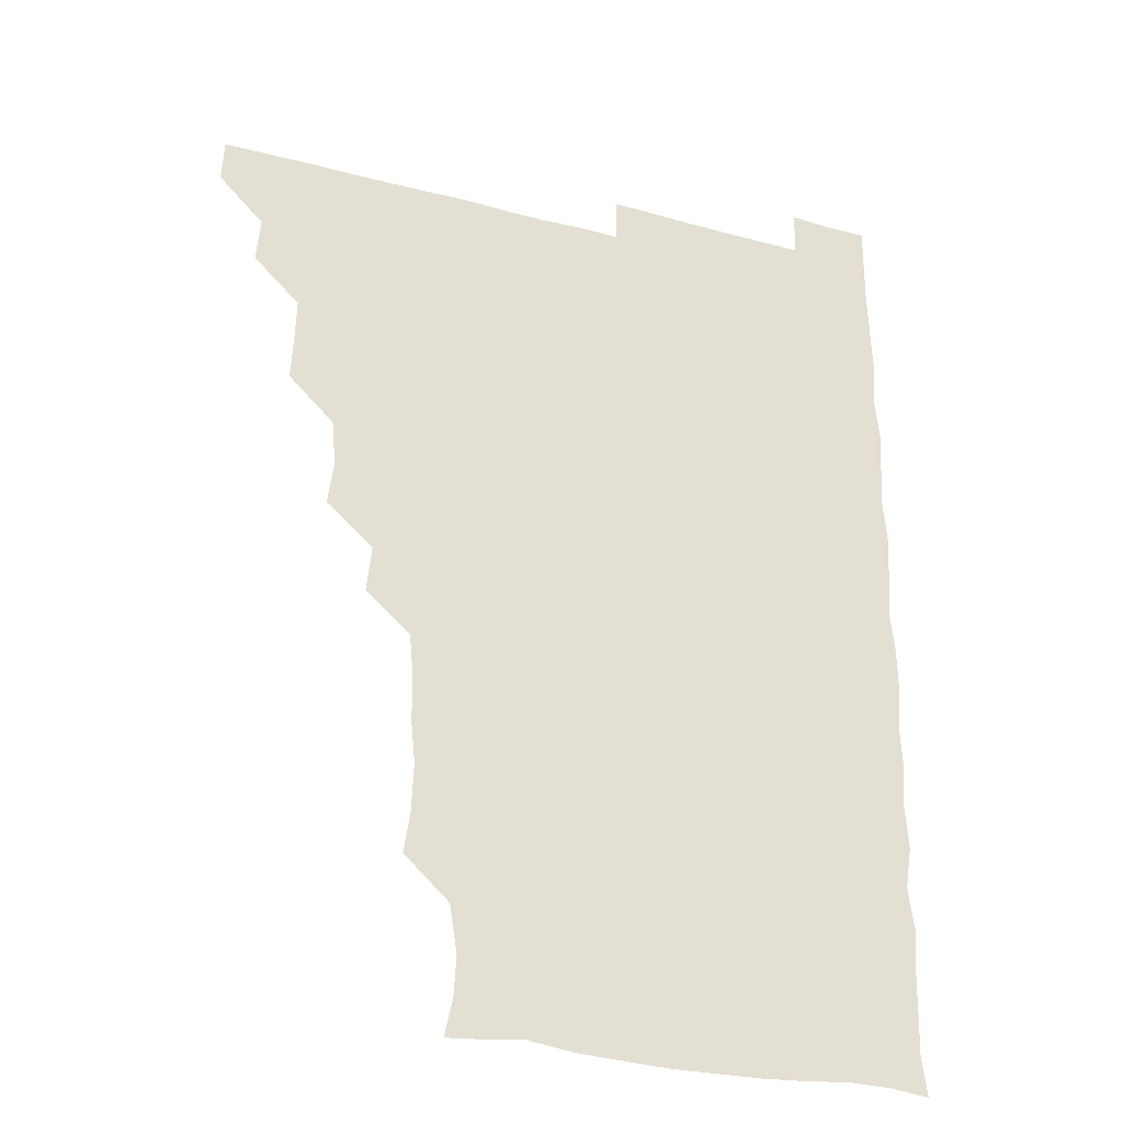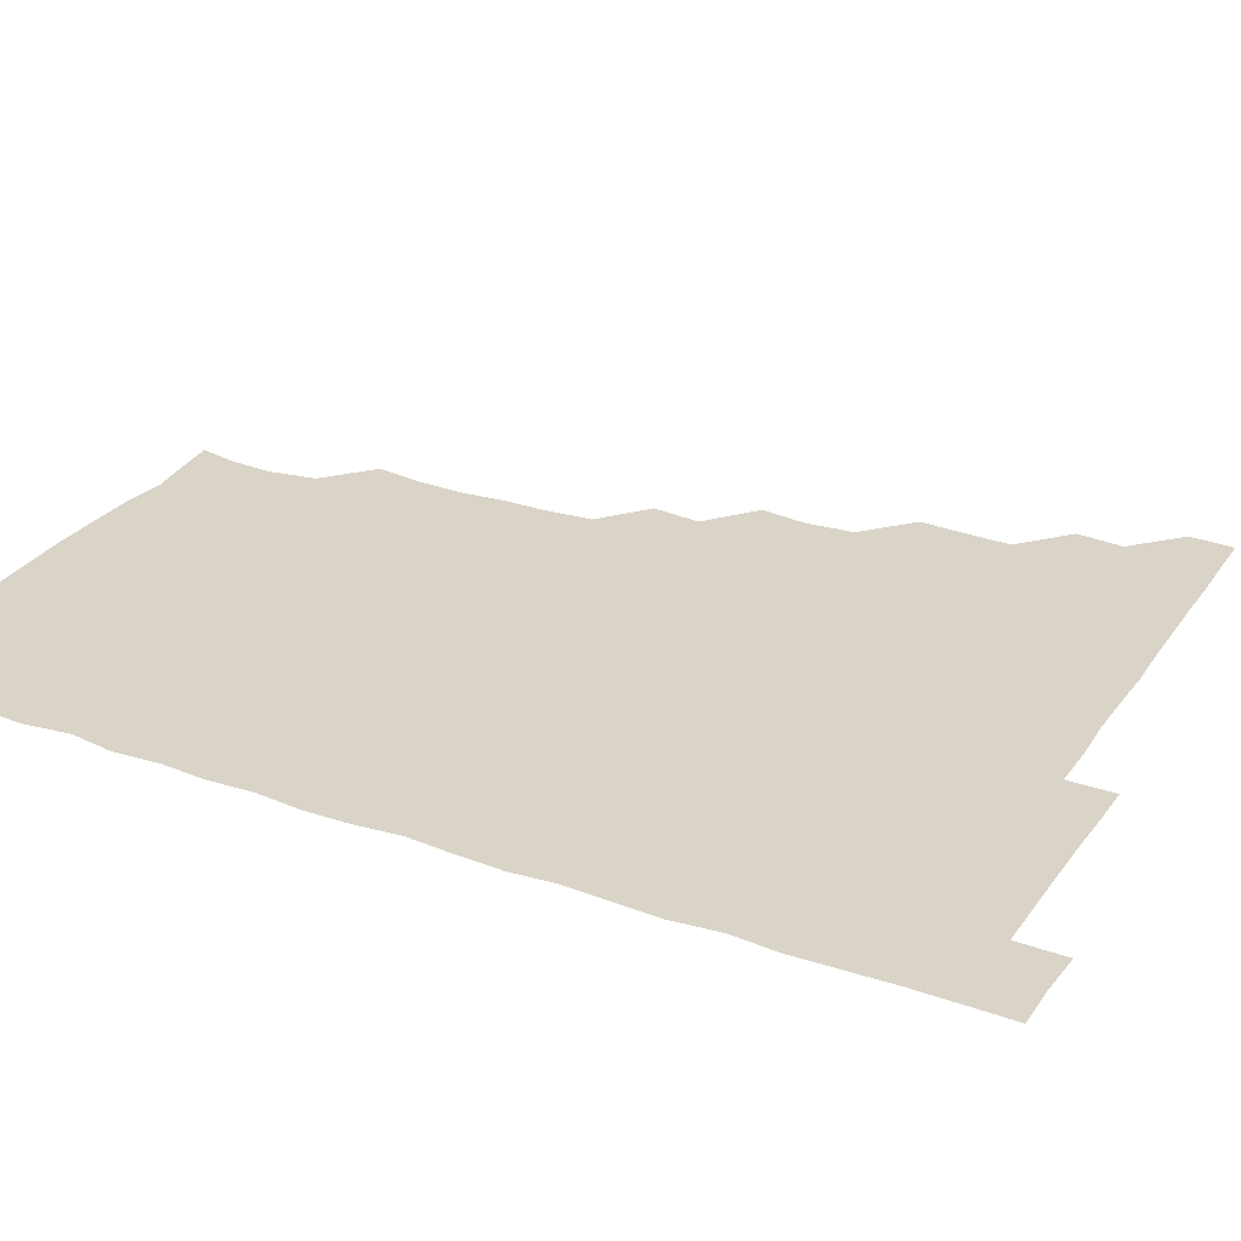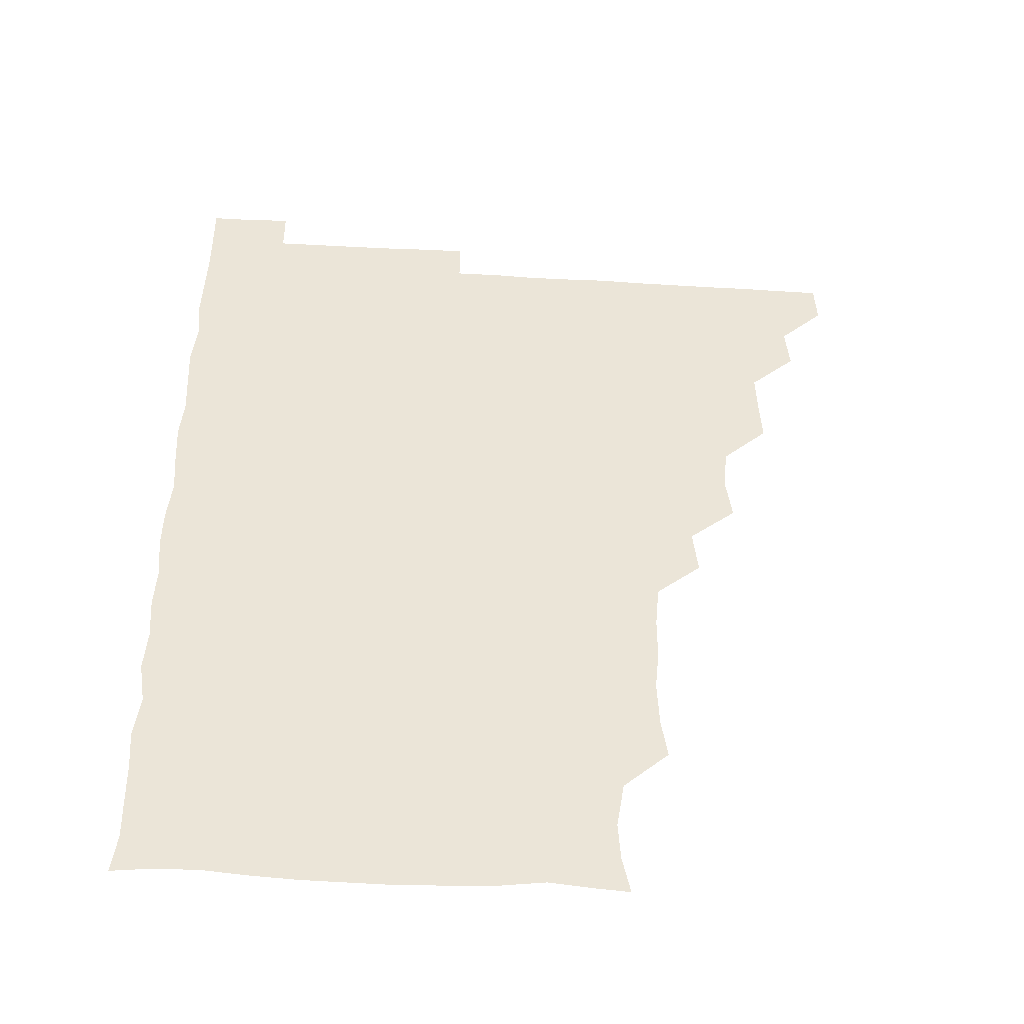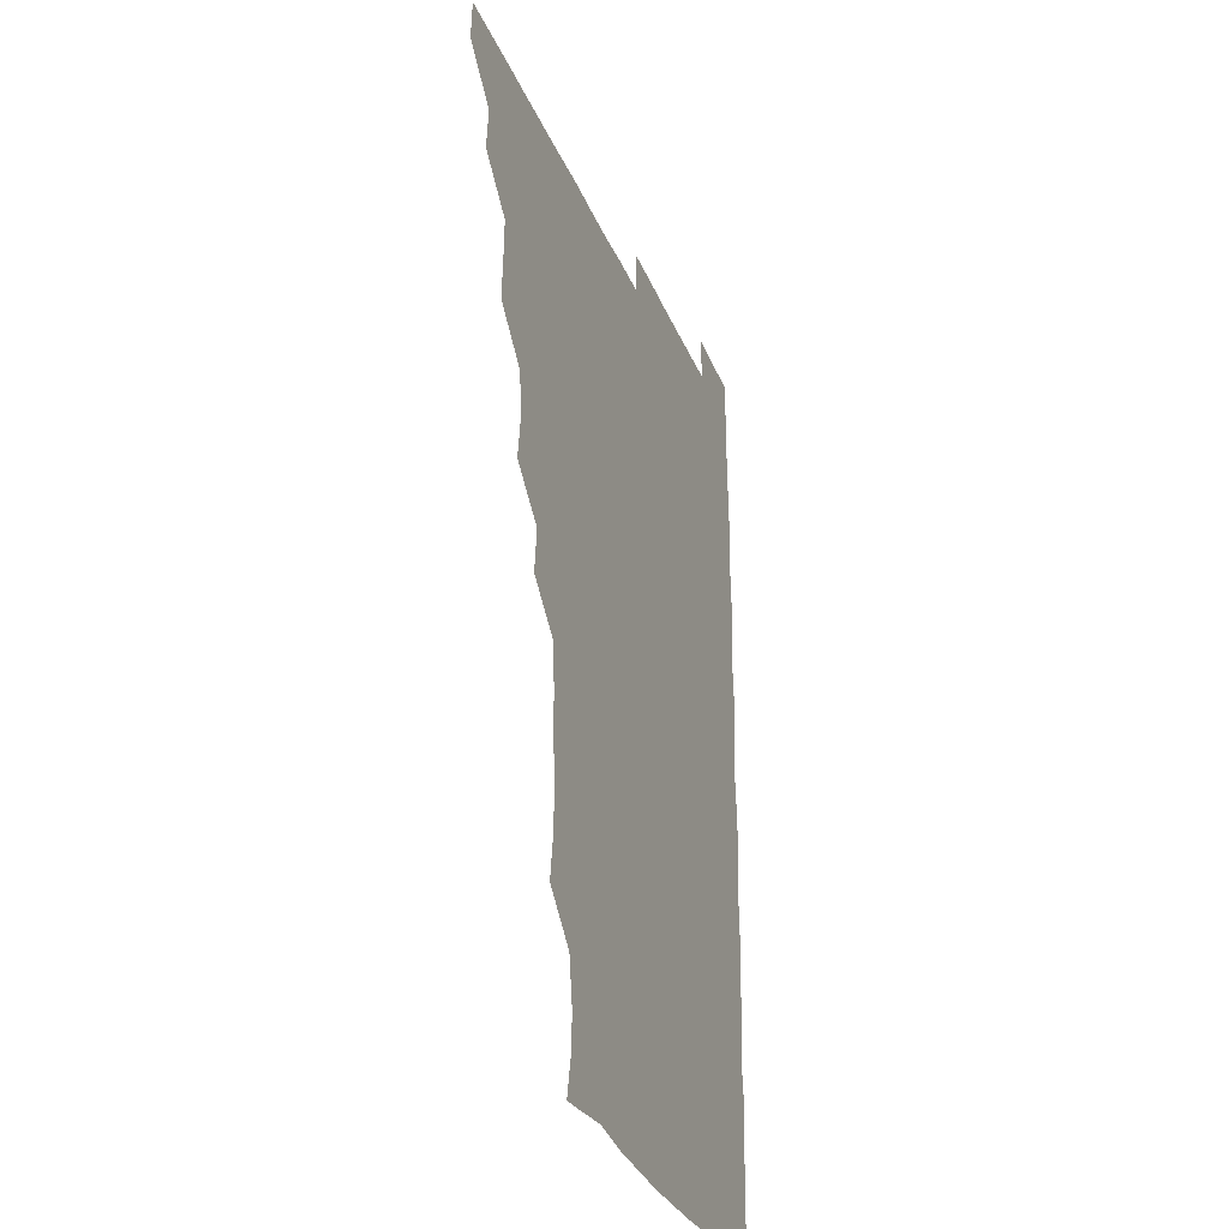
<metadata>
{"format":"obj","ext":"obj","renderer":"f3d","projection":"perspective","resolution":1024,"background":"white","views":[{"elev":-29.3,"azim":-21.6,"up":"+Y"},{"elev":28.7,"azim":118.0,"up":"+Z"},{"elev":-46.2,"azim":176.2,"up":"+Y"},{"elev":-30.8,"azim":-70.5,"up":"+Y"}]}
</metadata>
<code>
v 465.4 495.7 0
v 466.2 510.7 0
v 479.8 464.9 0
v 481.2 480.6 0
v 481.3 495.9 0
v 481.3 510.8 0
v 494.7 419.6 0
v 495.5 433.9 0
v 496 450 0
v 496.2 466 0
v 496.7 481 0
v 496.2 496 0
v 496 511.1 0
v 510.1 373.1 0
v 512.2 388.7 0
v 510.8 404.7 0
v 512.3 421.8 0
v 511.5 436.7 0
v 511.8 451.6 0
v 512.1 466.6 0
v 511.4 481 0
v 511.3 495.8 0
v 511 511 0
v 524.9 343 0
v 526.7 359.4 0
v 526.5 376.1 0
v 526.7 391.4 0
v 526.6 406.6 0
v 526 420.9 0
v 525.7 435.5 0
v 526.3 451.2 0
v 526.4 466.2 0
v 526.2 481 0
v 526.1 495.9 0
v 526 511.1 0
v 540.8 252.7 0
v 543 267.3 0
v 543.6 283.8 0
v 542.2 298.3 0
v 542.1 313.9 0
v 540.7 329.7 0
v 541.2 346.3 0
v 541.4 361.2 0
v 541.2 376.2 0
v 541.5 391.8 0
v 541.1 406 0
v 540.9 420.9 0
v 541.5 436.5 0
v 541.1 451 0
v 541.5 466 0
v 541 481.1 0
v 541.1 495.9 0
v 541 511.2 0
v 555.7 194.9 0
v 558.5 208.1 0
v 559.3 221.8 0
v 556.6 238.4 0
v 556.7 255.5 0
v 556.8 270.8 0
v 556.5 285.8 0
v 557 301.3 0
v 556.1 315.7 0
v 556.5 331.5 0
v 555.8 345.7 0
v 556.4 361.7 0
v 556.5 376.6 0
v 555.6 390.5 0
v 556.4 406.5 0
v 556.4 421.5 0
v 556.1 436.2 0
v 556.5 451.4 0
v 556 466.1 0
v 556.4 480.9 0
v 556.1 495.7 0
v 555.7 511.6 0
v 567.7 195.8 0
v 570.1 208.3 0
v 572.5 227.1 0
v 571.8 242 0
v 571.9 257.1 0
v 570.9 270.6 0
v 571.1 286.3 0
v 571.6 302.9 0
v 571.9 316.7 0
v 571.2 331.5 0
v 571.5 346.7 0
v 571 361 0
v 571.4 377.2 0
v 571.5 391.7 0
v 570.9 405.8 0
v 571.3 421.8 0
v 571.3 436.4 0
v 571.2 451.2 0
v 571 466 0
v 571.3 480.8 0
v 571 495.9 0
v 570.7 511.2 0
v 582.7 197.4 0
v 586.4 213.2 0
v 586.5 226.5 0
v 586.3 241.7 0
v 586.3 257.5 0
v 586.2 272.2 0
v 586.7 286.6 0
v 585.9 300.7 0
v 586.4 318.1 0
v 586 330.7 0
v 586.3 346.6 0
v 586.2 361.3 0
v 586 375.9 0
v 586.2 391.8 0
v 586 406.1 0
v 586 421 0
v 586.1 436.3 0
v 586 451.1 0
v 586.1 466 0
v 586.1 481 0
v 585.9 496.1 0
v 585.9 511 0
v 598.8 195.3 0
v 601.1 212.1 0
v 601.4 227.3 0
v 601.4 241.8 0
v 601.3 255.8 0
v 600.6 269.8 0
v 600.7 287.1 0
v 601.8 301.9 0
v 600.9 316.1 0
v 601.1 331.1 0
v 601.1 347 0
v 601.2 361.7 0
v 601.1 376.1 0
v 601 391.4 0
v 601.2 406.6 0
v 601.1 421.3 0
v 601.1 436.3 0
v 601.1 451.1 0
v 601.1 466 0
v 601.3 480.9 0
v 601.3 495.6 0
v 600.8 511.6 0
v 615 194.5 0
v 616.2 212.2 0
v 616.4 226.5 0
v 615.7 241.6 0
v 616.3 257.5 0
v 616.3 272.6 0
v 616.1 285.2 0
v 615.8 302.9 0
v 616 316.1 0
v 616.2 331.9 0
v 616 346.5 0
v 616 361 0
v 616.1 376.8 0
v 616.1 391.6 0
v 616.1 406.5 0
v 616.1 421.2 0
v 615.9 435.9 0
v 616 451 0
v 616.3 466.3 0
v 616.3 480.8 0
v 616.2 495.7 0
v 616.2 511.4 0
v 616.1 526.7 0
v 630.9 194 0
v 630.7 211.5 0
v 630.7 228.3 0
v 631.1 241.7 0
v 631.3 257.3 0
v 630.9 271 0
v 631.4 286.8 0
v 630.9 301.3 0
v 630.8 316.6 0
v 630.9 332.2 0
v 631.1 345.9 0
v 630.9 361.6 0
v 630.9 376.5 0
v 630.9 391.4 0
v 630.9 406.1 0
v 631 422.1 0
v 631 436.3 0
v 631 451.1 0
v 631.1 466.1 0
v 631.1 480.9 0
v 631.2 495.7 0
v 631 511.1 0
v 630.1 526.6 0
v 646.4 194.2 0
v 645.8 212.6 0
v 646.3 226 0
v 645.8 241.1 0
v 645.9 257.1 0
v 645.8 271.6 0
v 646.1 287 0
v 645.9 302.2 0
v 646.1 315.9 0
v 645.7 331.5 0
v 645.9 346.9 0
v 645.9 361.5 0
v 645.9 376.5 0
v 645.8 391.4 0
v 645.8 407.1 0
v 645.9 421.4 0
v 645.9 436.2 0
v 646 451.1 0
v 646 466.3 0
v 646 481 0
v 646 495.9 0
v 646.6 510.1 0
v 645 526.1 0
v 662.2 194.5 0
v 660.6 211.3 0
v 660.7 227.6 0
v 661.1 241 0
v 660.2 257.5 0
v 661 270.8 0
v 660.5 287.5 0
v 660.7 301.9 0
v 660.9 316.4 0
v 660.7 331.7 0
v 660.4 347 0
v 661 361 0
v 660.9 376.4 0
v 661.2 390.6 0
v 660.6 406.7 0
v 660.7 421.4 0
v 661.1 435.8 0
v 660.8 451.4 0
v 660.8 466.3 0
v 661 481 0
v 661 495.9 0
v 661 510.7 0
v 660.5 525.9 0
v 677.7 195.4 0
v 675.8 211.7 0
v 675.4 227.1 0
v 675.8 242.1 0
v 675.7 256.4 0
v 675.6 271.8 0
v 675.2 287.2 0
v 675.1 302.3 0
v 675.9 316.3 0
v 675.3 332 0
v 676 346.1 0
v 675.8 361.2 0
v 675.3 377 0
v 675.8 391.2 0
v 675.1 407.2 0
v 675.6 421.4 0
v 675.7 436.5 0
v 676 451.1 0
v 675.8 466.2 0
v 675.7 481.4 0
v 676 496 0
v 675.9 511 0
v 676 525.8 0
v 693.2 196.8 0
v 691.2 211.4 0
v 690.5 226.7 0
v 690.1 242.6 0
v 690 257.5 0
v 690.3 271.9 0
v 689.9 287.3 0
v 690.8 300.9 0
v 689.6 317.7 0
v 690.4 331.6 0
v 689.9 347.3 0
v 690.4 361.4 0
v 689.8 377.1 0
v 690.4 391.6 0
v 690.3 406.6 0
v 690.3 421.5 0
v 690.1 436.7 0
v 690.8 451.1 0
v 690.2 466.9 0
v 690.6 481.2 0
v 690.6 496.1 0
v 691 510.9 0
v 691.3 525.7 0
v 691.3 541.7 0
v 708.3 196.6 0
v 706 211.1 0
v 705.6 226 0
v 705.8 241 0
v 704.5 257.3 0
v 704.8 271.3 0
v 704.9 287.1 0
v 704.2 302 0
v 704.7 316.7 0
v 704.9 331.3 0
v 705.9 346.4 0
v 704.5 361.8 0
v 704.6 376.1 0
v 705.7 391 0
v 705 406.6 0
v 705.7 420.7 0
v 704.4 436.9 0
v 705.8 450.9 0
v 704.6 466.6 0
v 704.7 481.5 0
v 705.4 495.9 0
v 705.7 510.9 0
v 705.5 525.6 0
v 705.8 540.9 0
v 722 195 0
v 720.2 208.9 0
v 720.5 223.2 0
v 720.7 237.6 0
v 721.7 251.9 0
v 719.7 267.2 0
v 722 282.1 0
v 720.9 297.3 0
v 722 312.5 0
v 721.2 327.8 0
v 722.5 342.7 0
v 722.2 357.4 0
v 720.7 373 0
v 721.8 388.4 0
v 722.5 403.4 0
v 721.2 418.5 0
v 721.8 434 0
v 722.5 448.6 0
v 720.8 464.2 0
v 722 479.6 0
v 721.4 494.9 0
v 720.8 510.6 0
v 720.8 525.9 0
v 720.9 540.9 0
f 4 5 1
f 1 5 2
f 5 6 2
f 9 10 3
f 3 10 4
f 10 11 4
f 4 11 5
f 11 12 5
f 5 12 6
f 12 13 6
f 16 17 7
f 7 17 8
f 17 18 8
f 8 18 9
f 18 19 9
f 9 19 10
f 19 20 10
f 10 20 11
f 20 21 11
f 11 21 12
f 21 22 12
f 12 22 13
f 22 23 13
f 25 26 14
f 14 26 15
f 26 27 15
f 15 27 16
f 27 28 16
f 16 28 17
f 28 29 17
f 17 29 18
f 29 30 18
f 18 30 19
f 30 31 19
f 19 31 20
f 31 32 20
f 20 32 21
f 32 33 21
f 21 33 22
f 33 34 22
f 22 34 23
f 34 35 23
f 41 42 24
f 24 42 25
f 42 43 25
f 25 43 26
f 43 44 26
f 26 44 27
f 44 45 27
f 27 45 28
f 45 46 28
f 28 46 29
f 46 47 29
f 29 47 30
f 47 48 30
f 30 48 31
f 48 49 31
f 31 49 32
f 49 50 32
f 32 50 33
f 50 51 33
f 33 51 34
f 51 52 34
f 34 52 35
f 52 53 35
f 57 58 36
f 36 58 37
f 58 59 37
f 37 59 38
f 59 60 38
f 38 60 39
f 60 61 39
f 39 61 40
f 61 62 40
f 40 62 41
f 62 63 41
f 41 63 42
f 63 64 42
f 42 64 43
f 64 65 43
f 43 65 44
f 65 66 44
f 44 66 45
f 66 67 45
f 45 67 46
f 67 68 46
f 46 68 47
f 68 69 47
f 47 69 48
f 69 70 48
f 48 70 49
f 70 71 49
f 49 71 50
f 71 72 50
f 50 72 51
f 72 73 51
f 51 73 52
f 73 74 52
f 52 74 53
f 74 75 53
f 54 76 55
f 76 77 55
f 55 77 56
f 77 78 56
f 56 78 57
f 78 79 57
f 57 79 58
f 79 80 58
f 58 80 59
f 80 81 59
f 59 81 60
f 81 82 60
f 60 82 61
f 82 83 61
f 61 83 62
f 83 84 62
f 62 84 63
f 84 85 63
f 63 85 64
f 85 86 64
f 64 86 65
f 86 87 65
f 65 87 66
f 87 88 66
f 66 88 67
f 88 89 67
f 67 89 68
f 89 90 68
f 68 90 69
f 90 91 69
f 69 91 70
f 91 92 70
f 70 92 71
f 92 93 71
f 71 93 72
f 93 94 72
f 72 94 73
f 94 95 73
f 73 95 74
f 95 96 74
f 74 96 75
f 96 97 75
f 76 98 77
f 98 99 77
f 77 99 78
f 99 100 78
f 78 100 79
f 100 101 79
f 79 101 80
f 101 102 80
f 80 102 81
f 102 103 81
f 81 103 82
f 103 104 82
f 82 104 83
f 104 105 83
f 83 105 84
f 105 106 84
f 84 106 85
f 106 107 85
f 85 107 86
f 107 108 86
f 86 108 87
f 108 109 87
f 87 109 88
f 109 110 88
f 88 110 89
f 110 111 89
f 89 111 90
f 111 112 90
f 90 112 91
f 112 113 91
f 91 113 92
f 113 114 92
f 92 114 93
f 114 115 93
f 93 115 94
f 115 116 94
f 94 116 95
f 116 117 95
f 95 117 96
f 117 118 96
f 96 118 97
f 118 119 97
f 98 120 99
f 120 121 99
f 99 121 100
f 121 122 100
f 100 122 101
f 122 123 101
f 101 123 102
f 123 124 102
f 102 124 103
f 124 125 103
f 103 125 104
f 125 126 104
f 104 126 105
f 126 127 105
f 105 127 106
f 127 128 106
f 106 128 107
f 128 129 107
f 107 129 108
f 129 130 108
f 108 130 109
f 130 131 109
f 109 131 110
f 131 132 110
f 110 132 111
f 132 133 111
f 111 133 112
f 133 134 112
f 112 134 113
f 134 135 113
f 113 135 114
f 135 136 114
f 114 136 115
f 136 137 115
f 115 137 116
f 137 138 116
f 116 138 117
f 138 139 117
f 117 139 118
f 139 140 118
f 118 140 119
f 140 141 119
f 120 142 121
f 142 143 121
f 121 143 122
f 143 144 122
f 122 144 123
f 144 145 123
f 123 145 124
f 145 146 124
f 124 146 125
f 146 147 125
f 125 147 126
f 147 148 126
f 126 148 127
f 148 149 127
f 127 149 128
f 149 150 128
f 128 150 129
f 150 151 129
f 129 151 130
f 151 152 130
f 130 152 131
f 152 153 131
f 131 153 132
f 153 154 132
f 132 154 133
f 154 155 133
f 133 155 134
f 155 156 134
f 134 156 135
f 156 157 135
f 135 157 136
f 157 158 136
f 136 158 137
f 158 159 137
f 137 159 138
f 159 160 138
f 138 160 139
f 160 161 139
f 139 161 140
f 161 162 140
f 140 162 141
f 162 163 141
f 142 165 143
f 165 166 143
f 143 166 144
f 166 167 144
f 144 167 145
f 167 168 145
f 145 168 146
f 168 169 146
f 146 169 147
f 169 170 147
f 147 170 148
f 170 171 148
f 148 171 149
f 171 172 149
f 149 172 150
f 172 173 150
f 150 173 151
f 173 174 151
f 151 174 152
f 174 175 152
f 152 175 153
f 175 176 153
f 153 176 154
f 176 177 154
f 154 177 155
f 177 178 155
f 155 178 156
f 178 179 156
f 156 179 157
f 179 180 157
f 157 180 158
f 180 181 158
f 158 181 159
f 181 182 159
f 159 182 160
f 182 183 160
f 160 183 161
f 183 184 161
f 161 184 162
f 184 185 162
f 162 185 163
f 185 186 163
f 163 186 164
f 186 187 164
f 165 188 166
f 188 189 166
f 166 189 167
f 189 190 167
f 167 190 168
f 190 191 168
f 168 191 169
f 191 192 169
f 169 192 170
f 192 193 170
f 170 193 171
f 193 194 171
f 171 194 172
f 194 195 172
f 172 195 173
f 195 196 173
f 173 196 174
f 196 197 174
f 174 197 175
f 197 198 175
f 175 198 176
f 198 199 176
f 176 199 177
f 199 200 177
f 177 200 178
f 200 201 178
f 178 201 179
f 201 202 179
f 179 202 180
f 202 203 180
f 180 203 181
f 203 204 181
f 181 204 182
f 204 205 182
f 182 205 183
f 205 206 183
f 183 206 184
f 206 207 184
f 184 207 185
f 207 208 185
f 185 208 186
f 208 209 186
f 186 209 187
f 209 210 187
f 188 211 189
f 211 212 189
f 189 212 190
f 212 213 190
f 190 213 191
f 213 214 191
f 191 214 192
f 214 215 192
f 192 215 193
f 215 216 193
f 193 216 194
f 216 217 194
f 194 217 195
f 217 218 195
f 195 218 196
f 218 219 196
f 196 219 197
f 219 220 197
f 197 220 198
f 220 221 198
f 198 221 199
f 221 222 199
f 199 222 200
f 222 223 200
f 200 223 201
f 223 224 201
f 201 224 202
f 224 225 202
f 202 225 203
f 225 226 203
f 203 226 204
f 226 227 204
f 204 227 205
f 227 228 205
f 205 228 206
f 228 229 206
f 206 229 207
f 229 230 207
f 207 230 208
f 230 231 208
f 208 231 209
f 231 232 209
f 209 232 210
f 232 233 210
f 211 234 212
f 234 235 212
f 212 235 213
f 235 236 213
f 213 236 214
f 236 237 214
f 214 237 215
f 237 238 215
f 215 238 216
f 238 239 216
f 216 239 217
f 239 240 217
f 217 240 218
f 240 241 218
f 218 241 219
f 241 242 219
f 219 242 220
f 242 243 220
f 220 243 221
f 243 244 221
f 221 244 222
f 244 245 222
f 222 245 223
f 245 246 223
f 223 246 224
f 246 247 224
f 224 247 225
f 247 248 225
f 225 248 226
f 248 249 226
f 226 249 227
f 249 250 227
f 227 250 228
f 250 251 228
f 228 251 229
f 251 252 229
f 229 252 230
f 252 253 230
f 230 253 231
f 253 254 231
f 231 254 232
f 254 255 232
f 232 255 233
f 255 256 233
f 234 257 235
f 257 258 235
f 235 258 236
f 258 259 236
f 236 259 237
f 259 260 237
f 237 260 238
f 260 261 238
f 238 261 239
f 261 262 239
f 239 262 240
f 262 263 240
f 240 263 241
f 263 264 241
f 241 264 242
f 264 265 242
f 242 265 243
f 265 266 243
f 243 266 244
f 266 267 244
f 244 267 245
f 267 268 245
f 245 268 246
f 268 269 246
f 246 269 247
f 269 270 247
f 247 270 248
f 270 271 248
f 248 271 249
f 271 272 249
f 249 272 250
f 272 273 250
f 250 273 251
f 273 274 251
f 251 274 252
f 274 275 252
f 252 275 253
f 275 276 253
f 253 276 254
f 276 277 254
f 254 277 255
f 277 278 255
f 255 278 256
f 278 279 256
f 257 281 258
f 281 282 258
f 258 282 259
f 282 283 259
f 259 283 260
f 283 284 260
f 260 284 261
f 284 285 261
f 261 285 262
f 285 286 262
f 262 286 263
f 286 287 263
f 263 287 264
f 287 288 264
f 264 288 265
f 288 289 265
f 265 289 266
f 289 290 266
f 266 290 267
f 290 291 267
f 267 291 268
f 291 292 268
f 268 292 269
f 292 293 269
f 269 293 270
f 293 294 270
f 270 294 271
f 294 295 271
f 271 295 272
f 295 296 272
f 272 296 273
f 296 297 273
f 273 297 274
f 297 298 274
f 274 298 275
f 298 299 275
f 275 299 276
f 299 300 276
f 276 300 277
f 300 301 277
f 277 301 278
f 301 302 278
f 278 302 279
f 302 303 279
f 279 303 280
f 303 304 280
f 281 305 282
f 305 306 282
f 282 306 283
f 306 307 283
f 283 307 284
f 307 308 284
f 284 308 285
f 308 309 285
f 285 309 286
f 309 310 286
f 286 310 287
f 310 311 287
f 287 311 288
f 311 312 288
f 288 312 289
f 312 313 289
f 289 313 290
f 313 314 290
f 290 314 291
f 314 315 291
f 291 315 292
f 315 316 292
f 292 316 293
f 316 317 293
f 293 317 294
f 317 318 294
f 294 318 295
f 318 319 295
f 295 319 296
f 319 320 296
f 296 320 297
f 320 321 297
f 297 321 298
f 321 322 298
f 298 322 299
f 322 323 299
f 299 323 300
f 323 324 300
f 300 324 301
f 324 325 301
f 301 325 302
f 325 326 302
f 302 326 303
f 326 327 303
f 303 327 304
f 327 328 304

</code>
